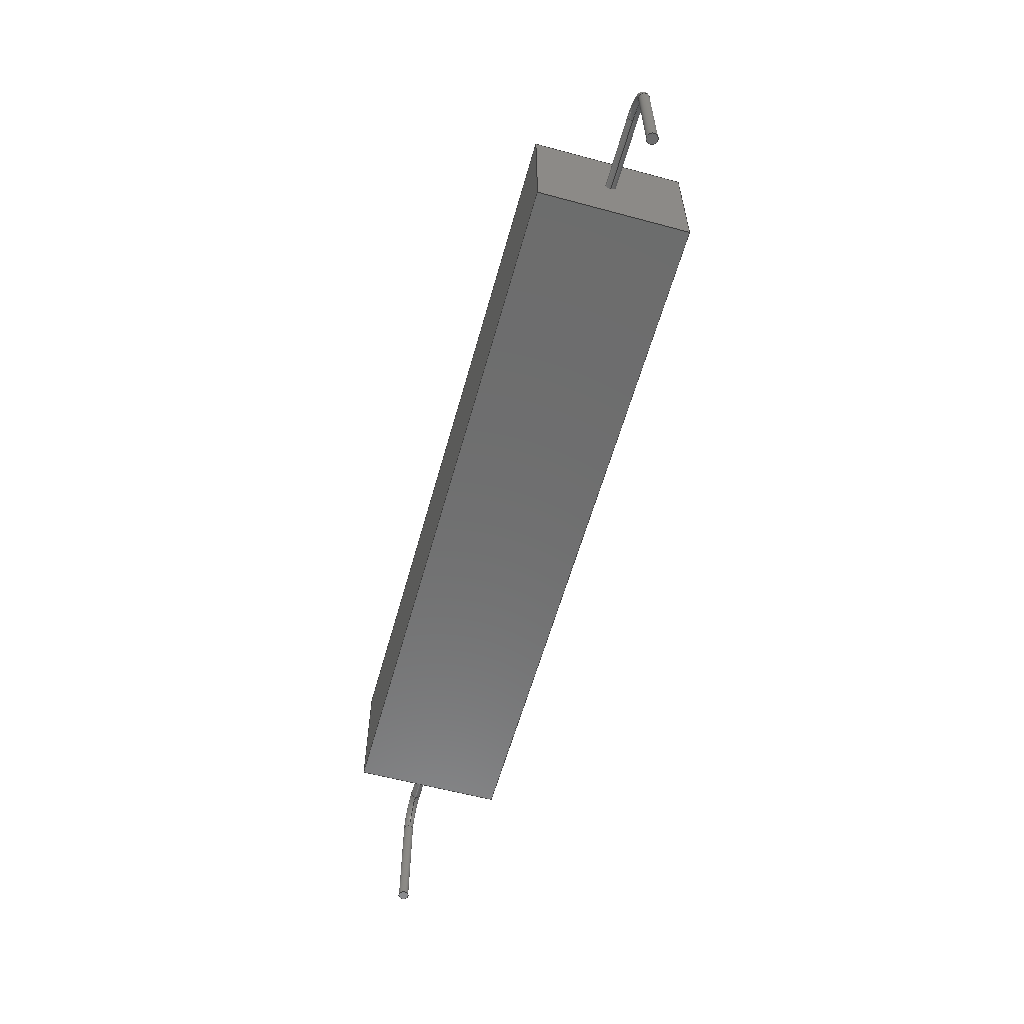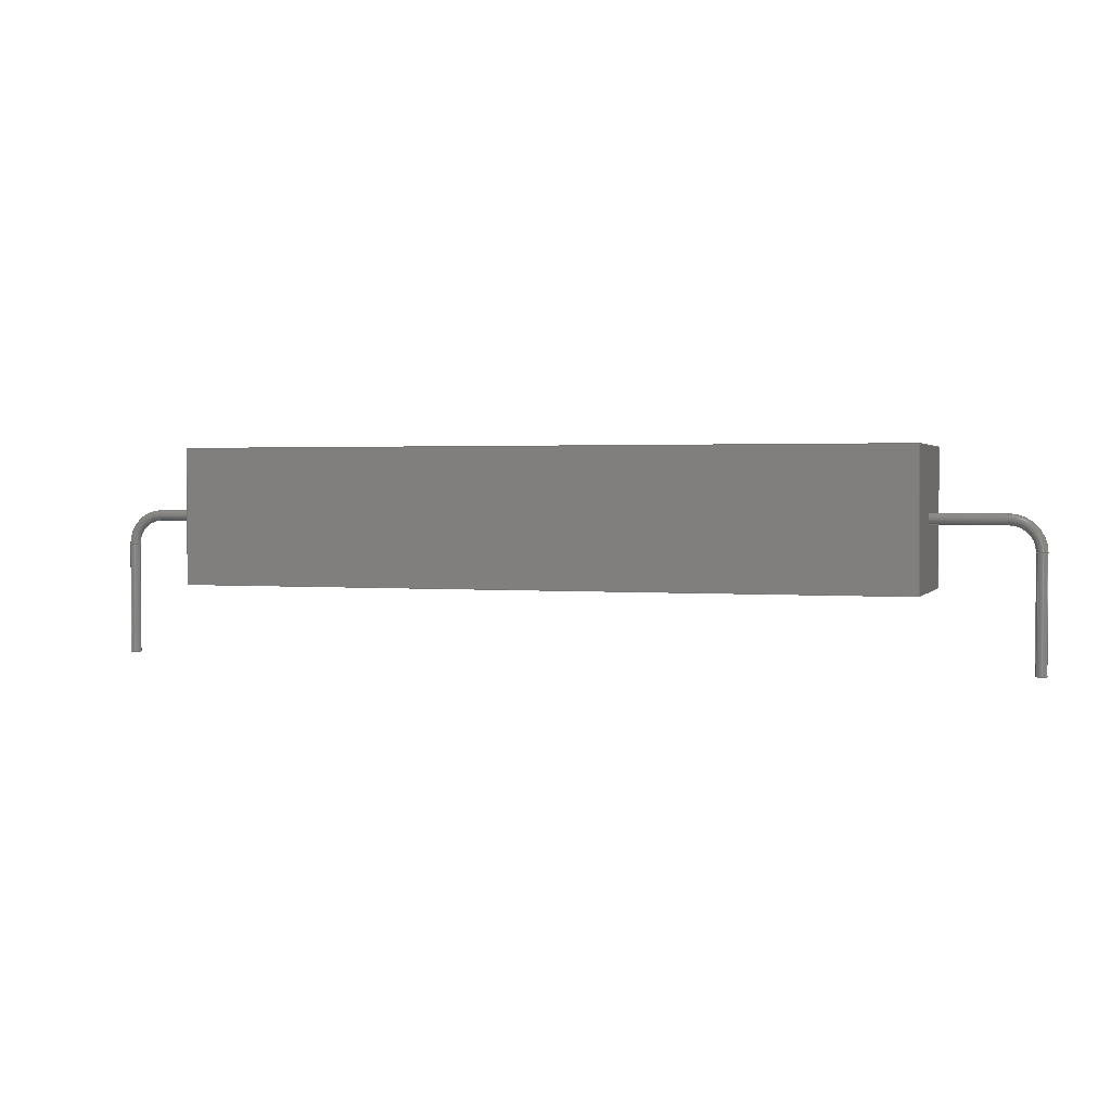
<metadata>
{"format":"step","ext":"step","renderer":"f3d","projection":"perspective","resolution":1024,"background":"white","views":[{"elev":-59.2,"azim":74.5,"up":"+Z"},{"elev":2.0,"azim":17.5,"up":"+Z"}]}
</metadata>
<code>
ISO-10303-21;
DATA;
#1=MECHANICAL_DESIGN_GEOMETRIC_PRESENTATION_REPRESENTATION('',(#22,#23,
#24),#404);
#2=SHAPE_REPRESENTATION_RELATIONSHIP('SRR','None',#411,#3);
#3=ADVANCED_BREP_SHAPE_REPRESENTATION('',(#25,#26,#27),#403);
#4=TOROIDAL_SURFACE('',#247,2,0.35);
#5=TOROIDAL_SURFACE('',#258,2,0.35);
#6=CYLINDRICAL_SURFACE('',#244,0.35);
#7=CYLINDRICAL_SURFACE('',#250,0.35);
#8=CYLINDRICAL_SURFACE('',#254,0.35);
#9=CYLINDRICAL_SURFACE('',#262,0.35);
#10=CIRCLE('',#243,0.35);
#11=CIRCLE('',#245,0.35);
#12=CIRCLE('',#246,0.35);
#13=CIRCLE('',#248,1.65);
#14=CIRCLE('',#249,0.35);
#15=CIRCLE('',#253,0.35);
#16=CIRCLE('',#255,0.35);
#17=CIRCLE('',#256,0.35);
#18=CIRCLE('',#257,0.35);
#19=CIRCLE('',#259,1.65);
#20=CIRCLE('',#260,0.35);
#21=CIRCLE('',#261,0.35);
#22=STYLED_ITEM('',(#421),#25);
#23=STYLED_ITEM('',(#420),#26);
#24=STYLED_ITEM('',(#420),#27);
#25=MANIFOLD_SOLID_BREP('Body1',#220);
#26=MANIFOLD_SOLID_BREP('Body2',#221);
#27=MANIFOLD_SOLID_BREP('Body3',#222);
#28=FACE_OUTER_BOUND('',#44,.T.);
#29=FACE_OUTER_BOUND('',#45,.T.);
#30=FACE_OUTER_BOUND('',#46,.T.);
#31=FACE_OUTER_BOUND('',#47,.T.);
#32=FACE_OUTER_BOUND('',#48,.T.);
#33=FACE_OUTER_BOUND('',#49,.T.);
#34=FACE_OUTER_BOUND('',#50,.T.);
#35=FACE_OUTER_BOUND('',#51,.T.);
#36=FACE_OUTER_BOUND('',#52,.T.);
#37=FACE_OUTER_BOUND('',#53,.T.);
#38=FACE_OUTER_BOUND('',#54,.T.);
#39=FACE_OUTER_BOUND('',#55,.T.);
#40=FACE_OUTER_BOUND('',#56,.T.);
#41=FACE_OUTER_BOUND('',#57,.T.);
#42=FACE_OUTER_BOUND('',#58,.T.);
#43=FACE_OUTER_BOUND('',#59,.T.);
#44=EDGE_LOOP('',(#138,#139,#140,#141));
#45=EDGE_LOOP('',(#142,#143,#144,#145));
#46=EDGE_LOOP('',(#146,#147,#148,#149));
#47=EDGE_LOOP('',(#150,#151,#152,#153));
#48=EDGE_LOOP('',(#154,#155,#156,#157));
#49=EDGE_LOOP('',(#158,#159,#160,#161));
#50=EDGE_LOOP('',(#162));
#51=EDGE_LOOP('',(#163,#164,#165,#166));
#52=EDGE_LOOP('',(#167,#168,#169,#170));
#53=EDGE_LOOP('',(#171,#172,#173,#174));
#54=EDGE_LOOP('',(#175));
#55=EDGE_LOOP('',(#176));
#56=EDGE_LOOP('',(#177,#178,#179,#180,#181));
#57=EDGE_LOOP('',(#182,#183,#184,#185,#186,#187));
#58=EDGE_LOOP('',(#188,#189,#190,#191,#192));
#59=EDGE_LOOP('',(#193));
#60=LINE('',#342,#76);
#61=LINE('',#344,#77);
#62=LINE('',#346,#78);
#63=LINE('',#347,#79);
#64=LINE('',#350,#80);
#65=LINE('',#352,#81);
#66=LINE('',#353,#82);
#67=LINE('',#356,#83);
#68=LINE('',#357,#84);
#69=LINE('',#360,#85);
#70=LINE('',#361,#86);
#71=LINE('',#363,#87);
#72=LINE('',#372,#88);
#73=LINE('',#379,#89);
#74=LINE('',#388,#90);
#75=LINE('',#399,#91);
#76=VECTOR('',#268,10);
#77=VECTOR('',#269,10);
#78=VECTOR('',#270,10);
#79=VECTOR('',#271,10);
#80=VECTOR('',#274,10);
#81=VECTOR('',#275,10);
#82=VECTOR('',#276,10);
#83=VECTOR('',#279,10);
#84=VECTOR('',#280,10);
#85=VECTOR('',#283,10);
#86=VECTOR('',#284,10);
#87=VECTOR('',#287,10);
#88=VECTOR('',#298,0.35);
#89=VECTOR('',#309,0.35);
#90=VECTOR('',#320,0.35);
#91=VECTOR('',#335,0.35);
#92=VERTEX_POINT('',#340);
#93=VERTEX_POINT('',#341);
#94=VERTEX_POINT('',#343);
#95=VERTEX_POINT('',#345);
#96=VERTEX_POINT('',#349);
#97=VERTEX_POINT('',#351);
#98=VERTEX_POINT('',#355);
#99=VERTEX_POINT('',#359);
#100=VERTEX_POINT('',#366);
#101=VERTEX_POINT('',#369);
#102=VERTEX_POINT('',#371);
#103=VERTEX_POINT('',#375);
#104=VERTEX_POINT('',#382);
#105=VERTEX_POINT('',#385);
#106=VERTEX_POINT('',#387);
#107=VERTEX_POINT('',#389);
#108=VERTEX_POINT('',#393);
#109=VERTEX_POINT('',#395);
#110=EDGE_CURVE('',#92,#93,#60,.T.);
#111=EDGE_CURVE('',#93,#94,#61,.T.);
#112=EDGE_CURVE('',#94,#95,#62,.T.);
#113=EDGE_CURVE('',#95,#92,#63,.T.);
#114=EDGE_CURVE('',#96,#93,#64,.T.);
#115=EDGE_CURVE('',#97,#96,#65,.T.);
#116=EDGE_CURVE('',#94,#97,#66,.T.);
#117=EDGE_CURVE('',#98,#97,#67,.T.);
#118=EDGE_CURVE('',#95,#98,#68,.T.);
#119=EDGE_CURVE('',#99,#98,#69,.T.);
#120=EDGE_CURVE('',#92,#99,#70,.T.);
#121=EDGE_CURVE('',#96,#99,#71,.T.);
#122=EDGE_CURVE('',#100,#100,#10,.T.);
#123=EDGE_CURVE('',#101,#101,#11,.T.);
#124=EDGE_CURVE('',#101,#102,#72,.T.);
#125=EDGE_CURVE('',#102,#102,#12,.T.);
#126=EDGE_CURVE('',#102,#103,#13,.T.);
#127=EDGE_CURVE('',#103,#103,#14,.T.);
#128=EDGE_CURVE('',#103,#100,#73,.T.);
#129=EDGE_CURVE('',#104,#104,#15,.T.);
#130=EDGE_CURVE('',#105,#105,#16,.T.);
#131=EDGE_CURVE('',#105,#106,#74,.T.);
#132=EDGE_CURVE('',#106,#107,#17,.T.);
#133=EDGE_CURVE('',#107,#106,#18,.T.);
#134=EDGE_CURVE('',#107,#108,#19,.T.);
#135=EDGE_CURVE('',#108,#109,#20,.T.);
#136=EDGE_CURVE('',#109,#108,#21,.T.);
#137=EDGE_CURVE('',#109,#104,#75,.T.);
#138=ORIENTED_EDGE('',*,*,#110,.T.);
#139=ORIENTED_EDGE('',*,*,#111,.T.);
#140=ORIENTED_EDGE('',*,*,#112,.T.);
#141=ORIENTED_EDGE('',*,*,#113,.T.);
#142=ORIENTED_EDGE('',*,*,#114,.F.);
#143=ORIENTED_EDGE('',*,*,#115,.F.);
#144=ORIENTED_EDGE('',*,*,#116,.F.);
#145=ORIENTED_EDGE('',*,*,#111,.F.);
#146=ORIENTED_EDGE('',*,*,#116,.T.);
#147=ORIENTED_EDGE('',*,*,#117,.F.);
#148=ORIENTED_EDGE('',*,*,#118,.F.);
#149=ORIENTED_EDGE('',*,*,#112,.F.);
#150=ORIENTED_EDGE('',*,*,#118,.T.);
#151=ORIENTED_EDGE('',*,*,#119,.F.);
#152=ORIENTED_EDGE('',*,*,#120,.F.);
#153=ORIENTED_EDGE('',*,*,#113,.F.);
#154=ORIENTED_EDGE('',*,*,#120,.T.);
#155=ORIENTED_EDGE('',*,*,#121,.F.);
#156=ORIENTED_EDGE('',*,*,#114,.T.);
#157=ORIENTED_EDGE('',*,*,#110,.F.);
#158=ORIENTED_EDGE('',*,*,#121,.T.);
#159=ORIENTED_EDGE('',*,*,#119,.T.);
#160=ORIENTED_EDGE('',*,*,#117,.T.);
#161=ORIENTED_EDGE('',*,*,#115,.T.);
#162=ORIENTED_EDGE('',*,*,#122,.T.);
#163=ORIENTED_EDGE('',*,*,#123,.F.);
#164=ORIENTED_EDGE('',*,*,#124,.T.);
#165=ORIENTED_EDGE('',*,*,#125,.T.);
#166=ORIENTED_EDGE('',*,*,#124,.F.);
#167=ORIENTED_EDGE('',*,*,#125,.F.);
#168=ORIENTED_EDGE('',*,*,#126,.T.);
#169=ORIENTED_EDGE('',*,*,#127,.T.);
#170=ORIENTED_EDGE('',*,*,#126,.F.);
#171=ORIENTED_EDGE('',*,*,#127,.F.);
#172=ORIENTED_EDGE('',*,*,#128,.T.);
#173=ORIENTED_EDGE('',*,*,#122,.F.);
#174=ORIENTED_EDGE('',*,*,#128,.F.);
#175=ORIENTED_EDGE('',*,*,#123,.T.);
#176=ORIENTED_EDGE('',*,*,#129,.T.);
#177=ORIENTED_EDGE('',*,*,#130,.F.);
#178=ORIENTED_EDGE('',*,*,#131,.T.);
#179=ORIENTED_EDGE('',*,*,#132,.T.);
#180=ORIENTED_EDGE('',*,*,#133,.T.);
#181=ORIENTED_EDGE('',*,*,#131,.F.);
#182=ORIENTED_EDGE('',*,*,#132,.F.);
#183=ORIENTED_EDGE('',*,*,#133,.F.);
#184=ORIENTED_EDGE('',*,*,#134,.T.);
#185=ORIENTED_EDGE('',*,*,#135,.T.);
#186=ORIENTED_EDGE('',*,*,#136,.T.);
#187=ORIENTED_EDGE('',*,*,#134,.F.);
#188=ORIENTED_EDGE('',*,*,#136,.F.);
#189=ORIENTED_EDGE('',*,*,#137,.T.);
#190=ORIENTED_EDGE('',*,*,#129,.F.);
#191=ORIENTED_EDGE('',*,*,#137,.F.);
#192=ORIENTED_EDGE('',*,*,#135,.F.);
#193=ORIENTED_EDGE('',*,*,#130,.T.);
#194=PLANE('',#236);
#195=PLANE('',#237);
#196=PLANE('',#238);
#197=PLANE('',#239);
#198=PLANE('',#240);
#199=PLANE('',#241);
#200=PLANE('',#242);
#201=PLANE('',#251);
#202=PLANE('',#252);
#203=PLANE('',#263);
#204=ADVANCED_FACE('',(#28),#194,.T.);
#205=ADVANCED_FACE('',(#29),#195,.T.);
#206=ADVANCED_FACE('',(#30),#196,.T.);
#207=ADVANCED_FACE('',(#31),#197,.T.);
#208=ADVANCED_FACE('',(#32),#198,.T.);
#209=ADVANCED_FACE('',(#33),#199,.T.);
#210=ADVANCED_FACE('',(#34),#200,.F.);
#211=ADVANCED_FACE('',(#35),#6,.T.);
#212=ADVANCED_FACE('',(#36),#4,.T.);
#213=ADVANCED_FACE('',(#37),#7,.T.);
#214=ADVANCED_FACE('',(#38),#201,.T.);
#215=ADVANCED_FACE('',(#39),#202,.F.);
#216=ADVANCED_FACE('',(#40),#8,.T.);
#217=ADVANCED_FACE('',(#41),#5,.T.);
#218=ADVANCED_FACE('',(#42),#9,.T.);
#219=ADVANCED_FACE('',(#43),#203,.T.);
#220=CLOSED_SHELL('',(#204,#205,#206,#207,#208,#209));
#221=CLOSED_SHELL('',(#210,#211,#212,#213,#214));
#222=CLOSED_SHELL('',(#215,#216,#217,#218,#219));
#223=DERIVED_UNIT_ELEMENT(#225,1);
#224=DERIVED_UNIT_ELEMENT(#406,-3);
#225=(
MASS_UNIT()
NAMED_UNIT(*)
SI_UNIT(.KILO.,.GRAM.)
);
#226=DERIVED_UNIT((#223,#224));
#227=MEASURE_REPRESENTATION_ITEM('density measure',
POSITIVE_RATIO_MEASURE(7850),#226);
#228=PROPERTY_DEFINITION_REPRESENTATION(#233,#230);
#229=PROPERTY_DEFINITION_REPRESENTATION(#234,#231);
#230=REPRESENTATION('material name',(#232),#403);
#231=REPRESENTATION('density',(#227),#403);
#232=DESCRIPTIVE_REPRESENTATION_ITEM('Steel','Steel');
#233=PROPERTY_DEFINITION('material property','material name',#413);
#234=PROPERTY_DEFINITION('material property','density of part',#413);
#235=AXIS2_PLACEMENT_3D('placement',#338,#264,#265);
#236=AXIS2_PLACEMENT_3D('',#339,#266,#267);
#237=AXIS2_PLACEMENT_3D('',#348,#272,#273);
#238=AXIS2_PLACEMENT_3D('',#354,#277,#278);
#239=AXIS2_PLACEMENT_3D('',#358,#281,#282);
#240=AXIS2_PLACEMENT_3D('',#362,#285,#286);
#241=AXIS2_PLACEMENT_3D('',#364,#288,#289);
#242=AXIS2_PLACEMENT_3D('',#365,#290,#291);
#243=AXIS2_PLACEMENT_3D('',#367,#292,#293);
#244=AXIS2_PLACEMENT_3D('',#368,#294,#295);
#245=AXIS2_PLACEMENT_3D('',#370,#296,#297);
#246=AXIS2_PLACEMENT_3D('',#373,#299,#300);
#247=AXIS2_PLACEMENT_3D('',#374,#301,#302);
#248=AXIS2_PLACEMENT_3D('',#376,#303,#304);
#249=AXIS2_PLACEMENT_3D('',#377,#305,#306);
#250=AXIS2_PLACEMENT_3D('',#378,#307,#308);
#251=AXIS2_PLACEMENT_3D('',#380,#310,#311);
#252=AXIS2_PLACEMENT_3D('',#381,#312,#313);
#253=AXIS2_PLACEMENT_3D('',#383,#314,#315);
#254=AXIS2_PLACEMENT_3D('',#384,#316,#317);
#255=AXIS2_PLACEMENT_3D('',#386,#318,#319);
#256=AXIS2_PLACEMENT_3D('',#390,#321,#322);
#257=AXIS2_PLACEMENT_3D('',#391,#323,#324);
#258=AXIS2_PLACEMENT_3D('',#392,#325,#326);
#259=AXIS2_PLACEMENT_3D('',#394,#327,#328);
#260=AXIS2_PLACEMENT_3D('',#396,#329,#330);
#261=AXIS2_PLACEMENT_3D('',#397,#331,#332);
#262=AXIS2_PLACEMENT_3D('',#398,#333,#334);
#263=AXIS2_PLACEMENT_3D('',#400,#336,#337);
#264=DIRECTION('axis',(0,0,1));
#265=DIRECTION('refdir',(1,0,0));
#266=DIRECTION('center_axis',(0,-1,0));
#267=DIRECTION('ref_axis',(0,0,-1));
#268=DIRECTION('',(1,0,0));
#269=DIRECTION('',(0,0,1));
#270=DIRECTION('',(-1,0,0));
#271=DIRECTION('',(0,0,-1));
#272=DIRECTION('center_axis',(1,0,0));
#273=DIRECTION('ref_axis',(0,0,-1));
#274=DIRECTION('',(0,-1,0));
#275=DIRECTION('',(0,0,-1));
#276=DIRECTION('',(0,1,0));
#277=DIRECTION('center_axis',(0,0,1));
#278=DIRECTION('ref_axis',(1,0,0));
#279=DIRECTION('',(1,0,0));
#280=DIRECTION('',(0,1,0));
#281=DIRECTION('center_axis',(-1,0,0));
#282=DIRECTION('ref_axis',(0,0,1));
#283=DIRECTION('',(0,0,1));
#284=DIRECTION('',(0,1,0));
#285=DIRECTION('center_axis',(0,0,-1));
#286=DIRECTION('ref_axis',(-1,0,0));
#287=DIRECTION('',(-1,0,0));
#288=DIRECTION('center_axis',(0,1,0));
#289=DIRECTION('ref_axis',(0,0,1));
#290=DIRECTION('center_axis',(0,0,1));
#291=DIRECTION('ref_axis',(1,0,0));
#292=DIRECTION('center_axis',(0,0,-1));
#293=DIRECTION('ref_axis',(1,0,0));
#294=DIRECTION('center_axis',(-1,0,0));
#295=DIRECTION('ref_axis',(0,0,1));
#296=DIRECTION('center_axis',(-1,0,4.724e-15));
#297=DIRECTION('ref_axis',(4.724e-15,0,1));
#298=DIRECTION('',(1,0,0));
#299=DIRECTION('center_axis',(-1,0,4.724e-15));
#300=DIRECTION('ref_axis',(4.724e-15,0,1));
#301=DIRECTION('center_axis',(0,-1,0));
#302=DIRECTION('ref_axis',(0,0,-1));
#303=DIRECTION('center_axis',(0,1,0));
#304=DIRECTION('ref_axis',(0,0,-1));
#305=DIRECTION('center_axis',(0,0,1));
#306=DIRECTION('ref_axis',(1,0,0));
#307=DIRECTION('center_axis',(0,0,1));
#308=DIRECTION('ref_axis',(1,0,0));
#309=DIRECTION('',(0,0,-1));
#310=DIRECTION('center_axis',(-1,0,4.724e-15));
#311=DIRECTION('ref_axis',(4.724e-15,0,1));
#312=DIRECTION('center_axis',(0,0,1));
#313=DIRECTION('ref_axis',(1,0,0));
#314=DIRECTION('center_axis',(0,0,-1));
#315=DIRECTION('ref_axis',(1,0,0));
#316=DIRECTION('center_axis',(1,0,4.675e-16));
#317=DIRECTION('ref_axis',(4.675e-16,0,-1));
#318=DIRECTION('center_axis',(1,0,5.053e-16));
#319=DIRECTION('ref_axis',(5.053e-16,0,-1));
#320=DIRECTION('',(-1,0,-4.675e-16));
#321=DIRECTION('center_axis',(1,0,5.053e-16));
#322=DIRECTION('ref_axis',(5.053e-16,0,-1));
#323=DIRECTION('center_axis',(1,0,5.053e-16));
#324=DIRECTION('ref_axis',(5.053e-16,0,-1));
#325=DIRECTION('center_axis',(0,1,0));
#326=DIRECTION('ref_axis',(0,0,1));
#327=DIRECTION('center_axis',(0,-1,0));
#328=DIRECTION('ref_axis',(0,0,1));
#329=DIRECTION('center_axis',(0,0,1));
#330=DIRECTION('ref_axis',(1,0,0));
#331=DIRECTION('center_axis',(0,0,1));
#332=DIRECTION('ref_axis',(1,0,0));
#333=DIRECTION('center_axis',(0,0,1));
#334=DIRECTION('ref_axis',(1,0,0));
#335=DIRECTION('',(0,0,-1));
#336=DIRECTION('center_axis',(1,0,5.053e-16));
#337=DIRECTION('ref_axis',(5.053e-16,0,-1));
#338=CARTESIAN_POINT('',(0,0,0));
#339=CARTESIAN_POINT('Origin',(0,-5,4.5));
#340=CARTESIAN_POINT('',(-24,-5,0));
#341=CARTESIAN_POINT('',(24,-5,0));
#342=CARTESIAN_POINT('',(24,-5,0));
#343=CARTESIAN_POINT('',(24,-5,9));
#344=CARTESIAN_POINT('',(24,-5,9));
#345=CARTESIAN_POINT('',(-24,-5,9));
#346=CARTESIAN_POINT('',(-24,-5,9));
#347=CARTESIAN_POINT('',(-24,-5,0));
#348=CARTESIAN_POINT('Origin',(24,0,9));
#349=CARTESIAN_POINT('',(24,5,0));
#350=CARTESIAN_POINT('',(24,0,0));
#351=CARTESIAN_POINT('',(24,5,9));
#352=CARTESIAN_POINT('',(24,5,9));
#353=CARTESIAN_POINT('',(24,0,9));
#354=CARTESIAN_POINT('Origin',(-24,0,9));
#355=CARTESIAN_POINT('',(-24,5,9));
#356=CARTESIAN_POINT('',(-24,5,9));
#357=CARTESIAN_POINT('',(-24,0,9));
#358=CARTESIAN_POINT('Origin',(-24,0,0));
#359=CARTESIAN_POINT('',(-24,5,0));
#360=CARTESIAN_POINT('',(-24,5,0));
#361=CARTESIAN_POINT('',(-24,0,0));
#362=CARTESIAN_POINT('Origin',(24,0,0));
#363=CARTESIAN_POINT('',(24,5,0));
#364=CARTESIAN_POINT('Origin',(0,5,4.5));
#365=CARTESIAN_POINT('Origin',(30.75,0,-5));
#366=CARTESIAN_POINT('',(30.4,-4.286e-17,-5));
#367=CARTESIAN_POINT('Origin',(30.75,0,-5));
#368=CARTESIAN_POINT('Origin',(28.75,0,4.5));
#369=CARTESIAN_POINT('',(24,-4.286e-17,4.15));
#370=CARTESIAN_POINT('Origin',(24,0,4.5));
#371=CARTESIAN_POINT('',(28.75,-4.286e-17,4.15));
#372=CARTESIAN_POINT('',(28.75,-4.286e-17,4.15));
#373=CARTESIAN_POINT('Origin',(28.75,0,4.5));
#374=CARTESIAN_POINT('Origin',(28.75,0,2.5));
#375=CARTESIAN_POINT('',(30.4,-4.286e-17,2.5));
#376=CARTESIAN_POINT('Origin',(28.75,4.286e-17,2.5));
#377=CARTESIAN_POINT('Origin',(30.75,0,2.5));
#378=CARTESIAN_POINT('Origin',(30.75,0,0));
#379=CARTESIAN_POINT('',(30.4,-4.286e-17,0));
#380=CARTESIAN_POINT('Origin',(24,0,4.5));
#381=CARTESIAN_POINT('Origin',(-30.75,0,-5));
#382=CARTESIAN_POINT('',(-31.1,-4.286e-17,-5));
#383=CARTESIAN_POINT('Origin',(-30.75,0,-5));
#384=CARTESIAN_POINT('Origin',(-28.75,0,4.5));
#385=CARTESIAN_POINT('',(-24,-4.286e-17,4.85));
#386=CARTESIAN_POINT('Origin',(-24,0,4.5));
#387=CARTESIAN_POINT('',(-28.75,-4.286e-17,4.85));
#388=CARTESIAN_POINT('',(-28.75,-4.286e-17,4.85));
#389=CARTESIAN_POINT('',(-28.75,-4.286e-17,4.15));
#390=CARTESIAN_POINT('Origin',(-28.75,0,4.5));
#391=CARTESIAN_POINT('Origin',(-28.75,0,4.5));
#392=CARTESIAN_POINT('Origin',(-28.75,0,2.5));
#393=CARTESIAN_POINT('',(-30.4,-4.286e-17,2.5));
#394=CARTESIAN_POINT('Origin',(-28.75,-4.286e-17,
2.5));
#395=CARTESIAN_POINT('',(-31.1,-4.286e-17,2.5));
#396=CARTESIAN_POINT('Origin',(-30.75,0,2.5));
#397=CARTESIAN_POINT('Origin',(-30.75,0,2.5));
#398=CARTESIAN_POINT('Origin',(-30.75,0,0));
#399=CARTESIAN_POINT('',(-31.1,-4.286e-17,0));
#400=CARTESIAN_POINT('Origin',(-24,0,4.5));
#401=UNCERTAINTY_MEASURE_WITH_UNIT(LENGTH_MEASURE(0.01),#405,
'DISTANCE_ACCURACY_VALUE',
'Maximum model space distance between geometric entities at asserted c
onnectivities');
#402=UNCERTAINTY_MEASURE_WITH_UNIT(LENGTH_MEASURE(0.01),#405,
'DISTANCE_ACCURACY_VALUE',
'Maximum model space distance between geometric entities at asserted c
onnectivities');
#403=(
GEOMETRIC_REPRESENTATION_CONTEXT(3)
GLOBAL_UNCERTAINTY_ASSIGNED_CONTEXT((#401))
GLOBAL_UNIT_ASSIGNED_CONTEXT((#405,#407,#408))
REPRESENTATION_CONTEXT('','3D')
);
#404=(
GEOMETRIC_REPRESENTATION_CONTEXT(3)
GLOBAL_UNCERTAINTY_ASSIGNED_CONTEXT((#402))
GLOBAL_UNIT_ASSIGNED_CONTEXT((#405,#407,#408))
REPRESENTATION_CONTEXT('','3D')
);
#405=(
LENGTH_UNIT()
NAMED_UNIT(*)
SI_UNIT(.MILLI.,.METRE.)
);
#406=(
LENGTH_UNIT()
NAMED_UNIT(*)
SI_UNIT($,.METRE.)
);
#407=(
NAMED_UNIT(*)
PLANE_ANGLE_UNIT()
SI_UNIT($,.RADIAN.)
);
#408=(
NAMED_UNIT(*)
SI_UNIT($,.STERADIAN.)
SOLID_ANGLE_UNIT()
);
#409=SHAPE_DEFINITION_REPRESENTATION(#410,#411);
#410=PRODUCT_DEFINITION_SHAPE('',$,#413);
#411=SHAPE_REPRESENTATION('',(#235),#403);
#412=PRODUCT_DEFINITION_CONTEXT('part definition',#417,'design');
#413=PRODUCT_DEFINITION('SQP10W','SQP10W v2',#414,#412);
#414=PRODUCT_DEFINITION_FORMATION('',$,#419);
#415=PRODUCT_RELATED_PRODUCT_CATEGORY('SQP10W v2','SQP10W v2',(#419));
#416=APPLICATION_PROTOCOL_DEFINITION('international standard',
'automotive_design',2009,#417);
#417=APPLICATION_CONTEXT(
'Core Data for Automotive Mechanical Design Process');
#418=PRODUCT_CONTEXT('part definition',#417,'mechanical');
#419=PRODUCT('SQP10W','SQP10W v2',$,(#418));
#420=PRESENTATION_STYLE_ASSIGNMENT((#422));
#421=PRESENTATION_STYLE_ASSIGNMENT((#423));
#422=SURFACE_STYLE_USAGE(.BOTH.,#424);
#423=SURFACE_STYLE_USAGE(.BOTH.,#425);
#424=SURFACE_SIDE_STYLE('',(#426));
#425=SURFACE_SIDE_STYLE('',(#427));
#426=SURFACE_STYLE_FILL_AREA(#428);
#427=SURFACE_STYLE_FILL_AREA(#429);
#428=FILL_AREA_STYLE('Steel - Satin',(#430));
#429=FILL_AREA_STYLE('Powder Coat (White)',(#431));
#430=FILL_AREA_STYLE_COLOUR('Steel - Satin',#432);
#431=FILL_AREA_STYLE_COLOUR('Powder Coat (White)',#433);
#432=COLOUR_RGB('Steel - Satin',0.6275,0.6275,0.6275);
#433=COLOUR_RGB('Powder Coat (White)',0.9647,0.9647,
0.9529);
ENDSEC;
END-ISO-10303-21;

</code>
